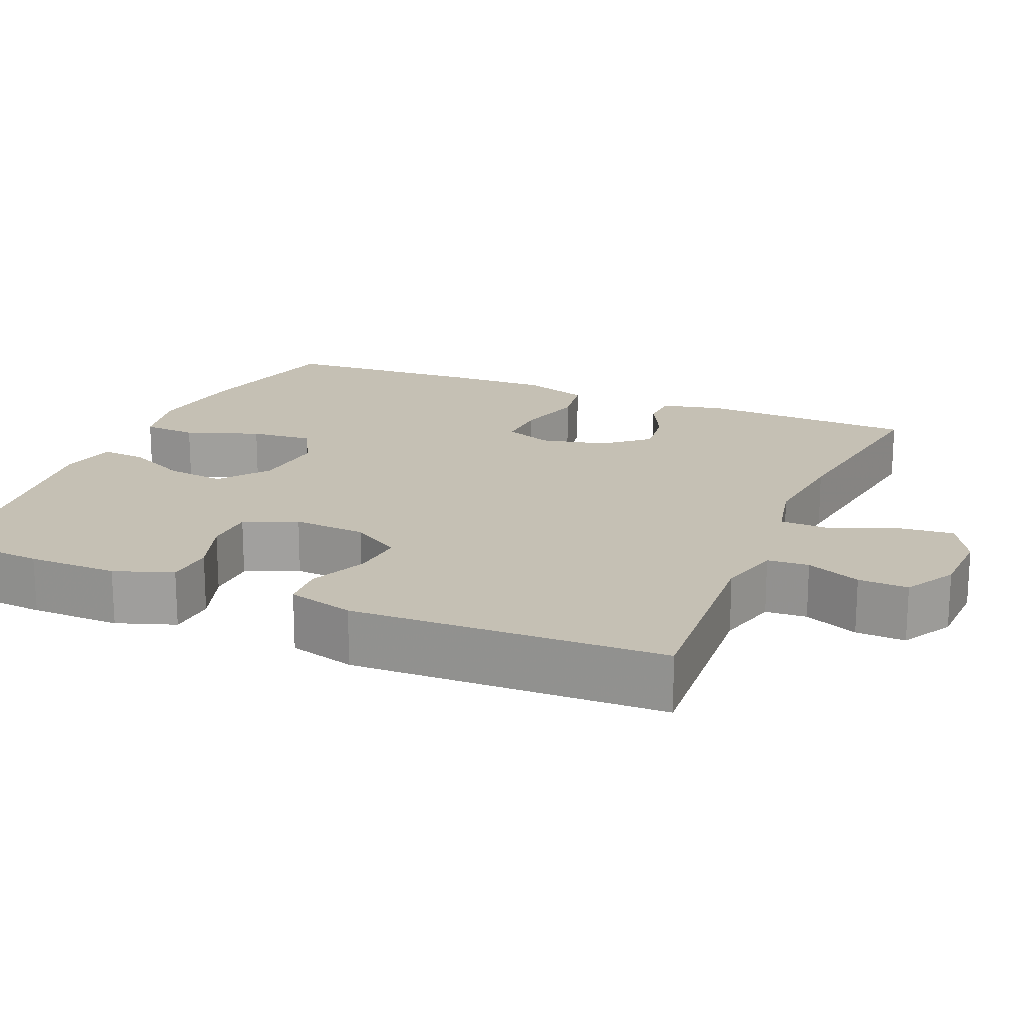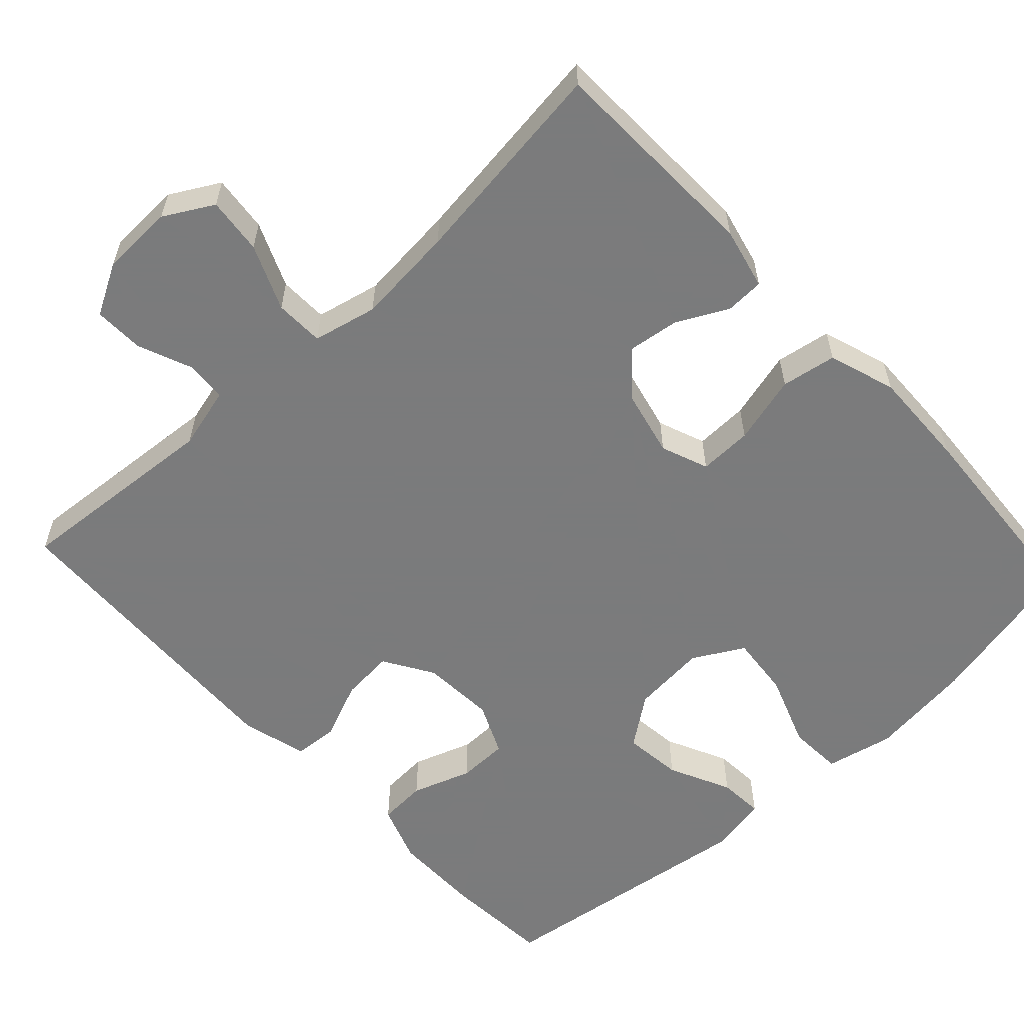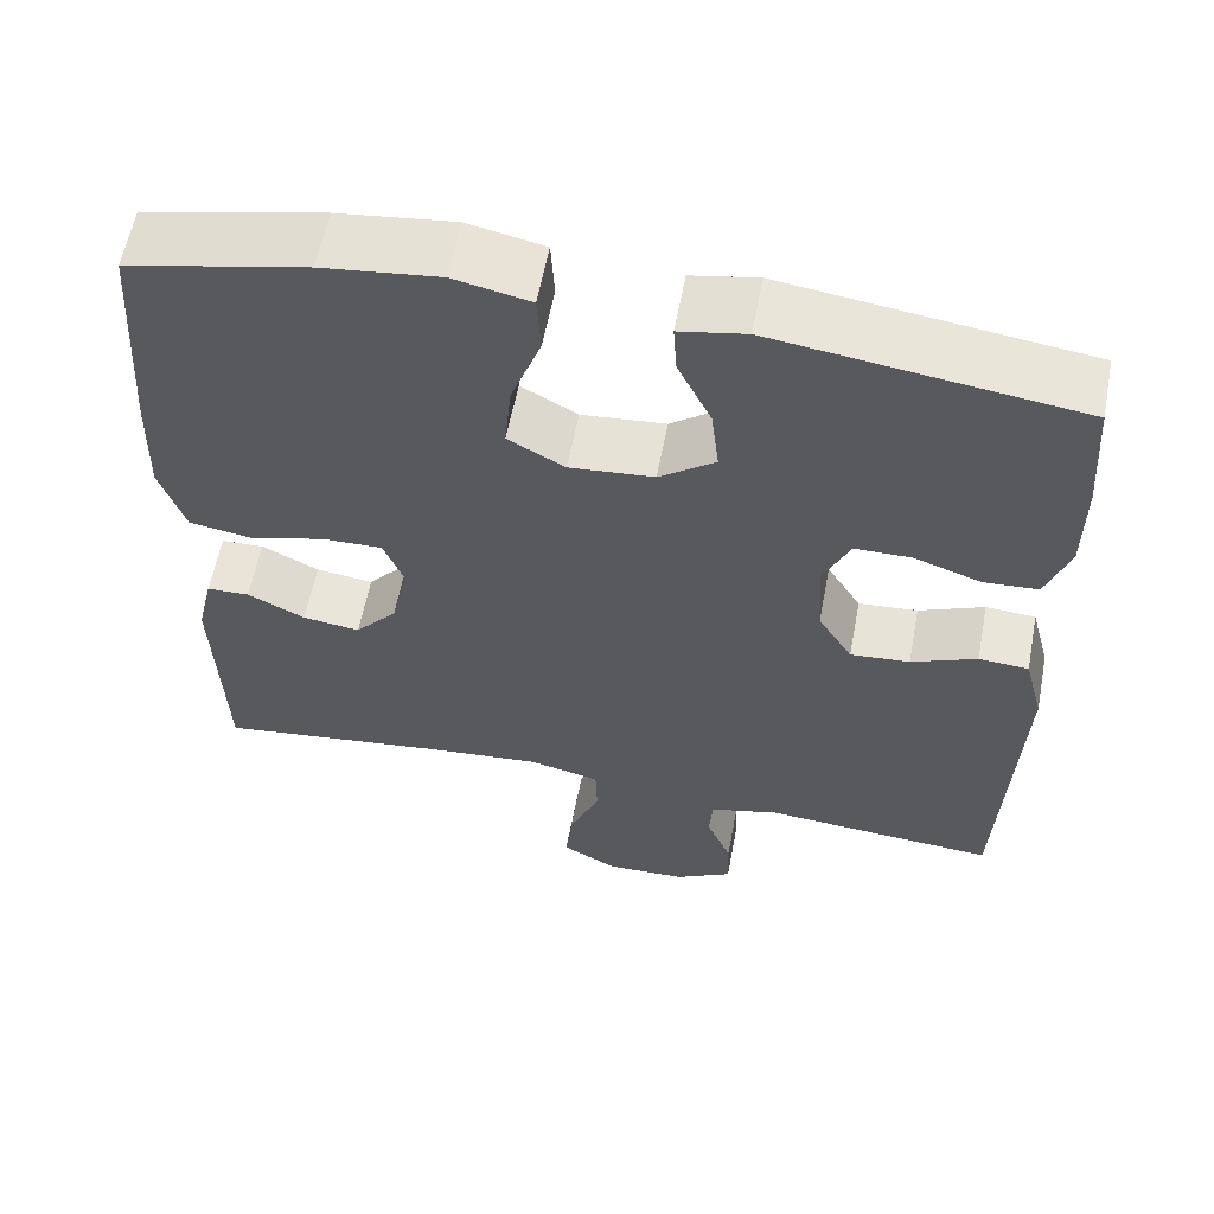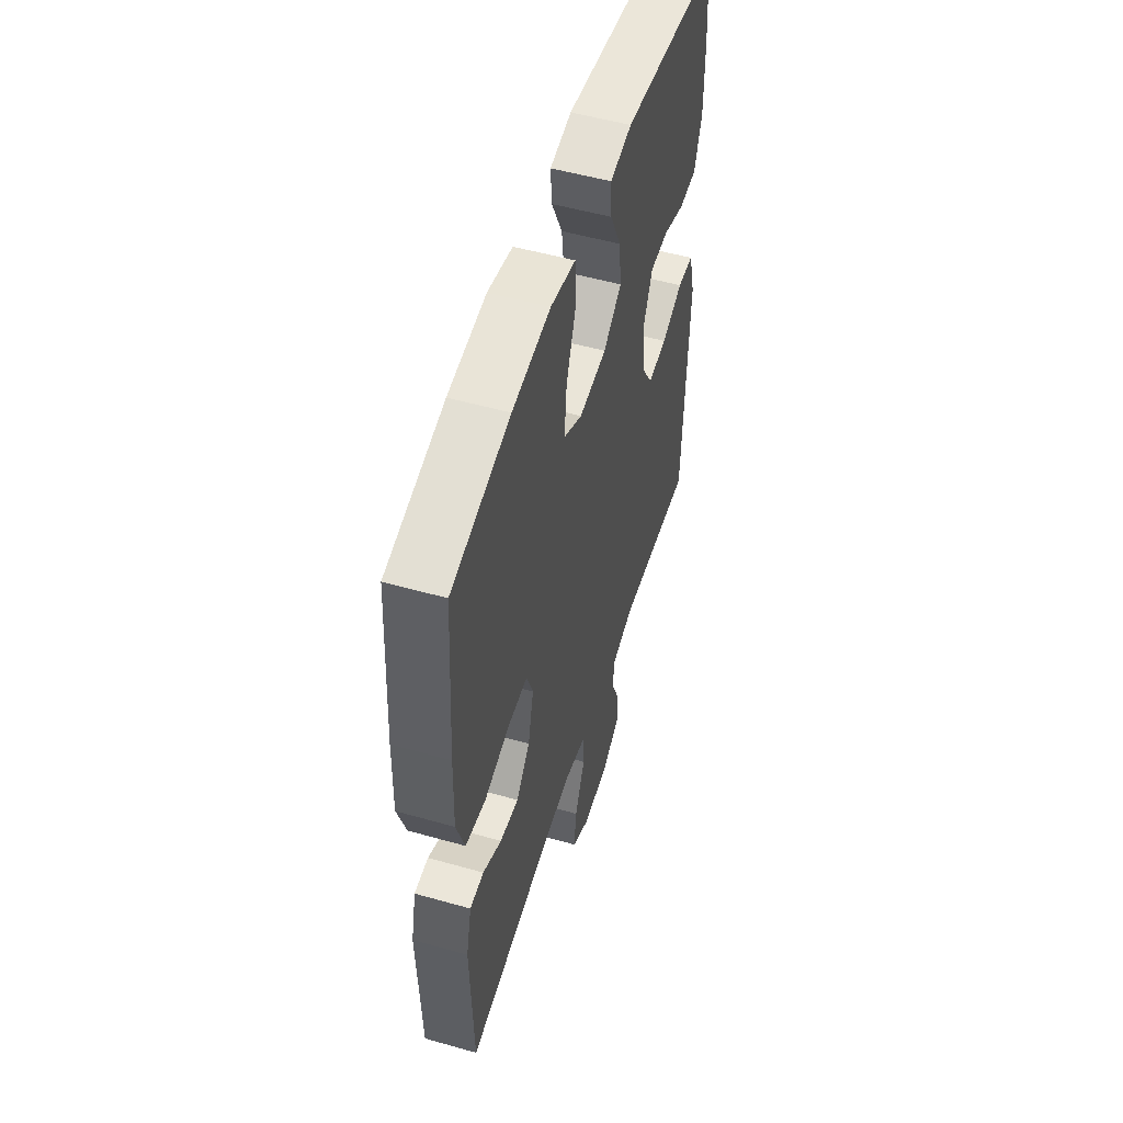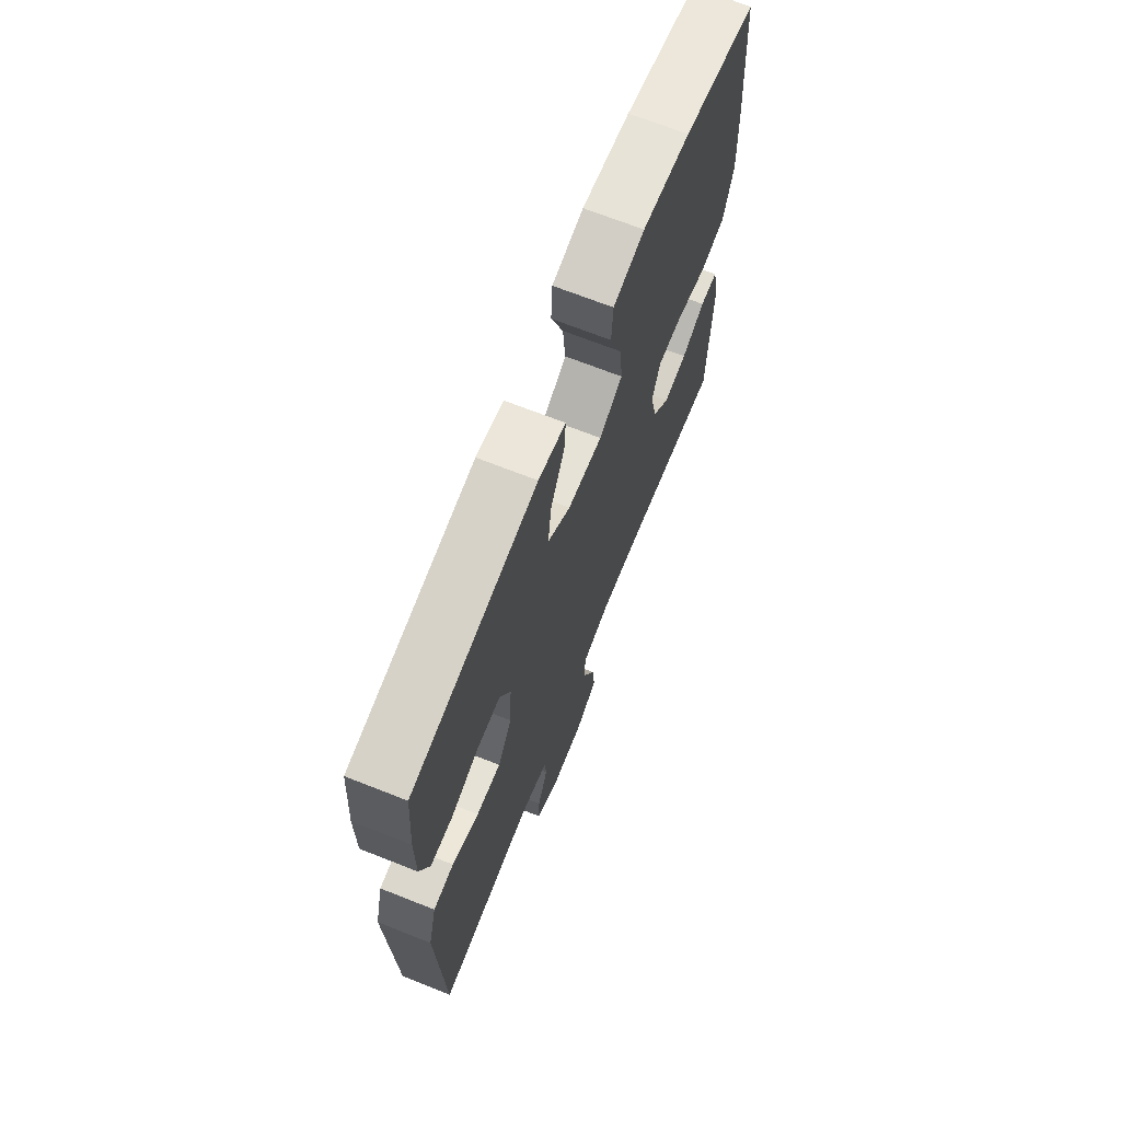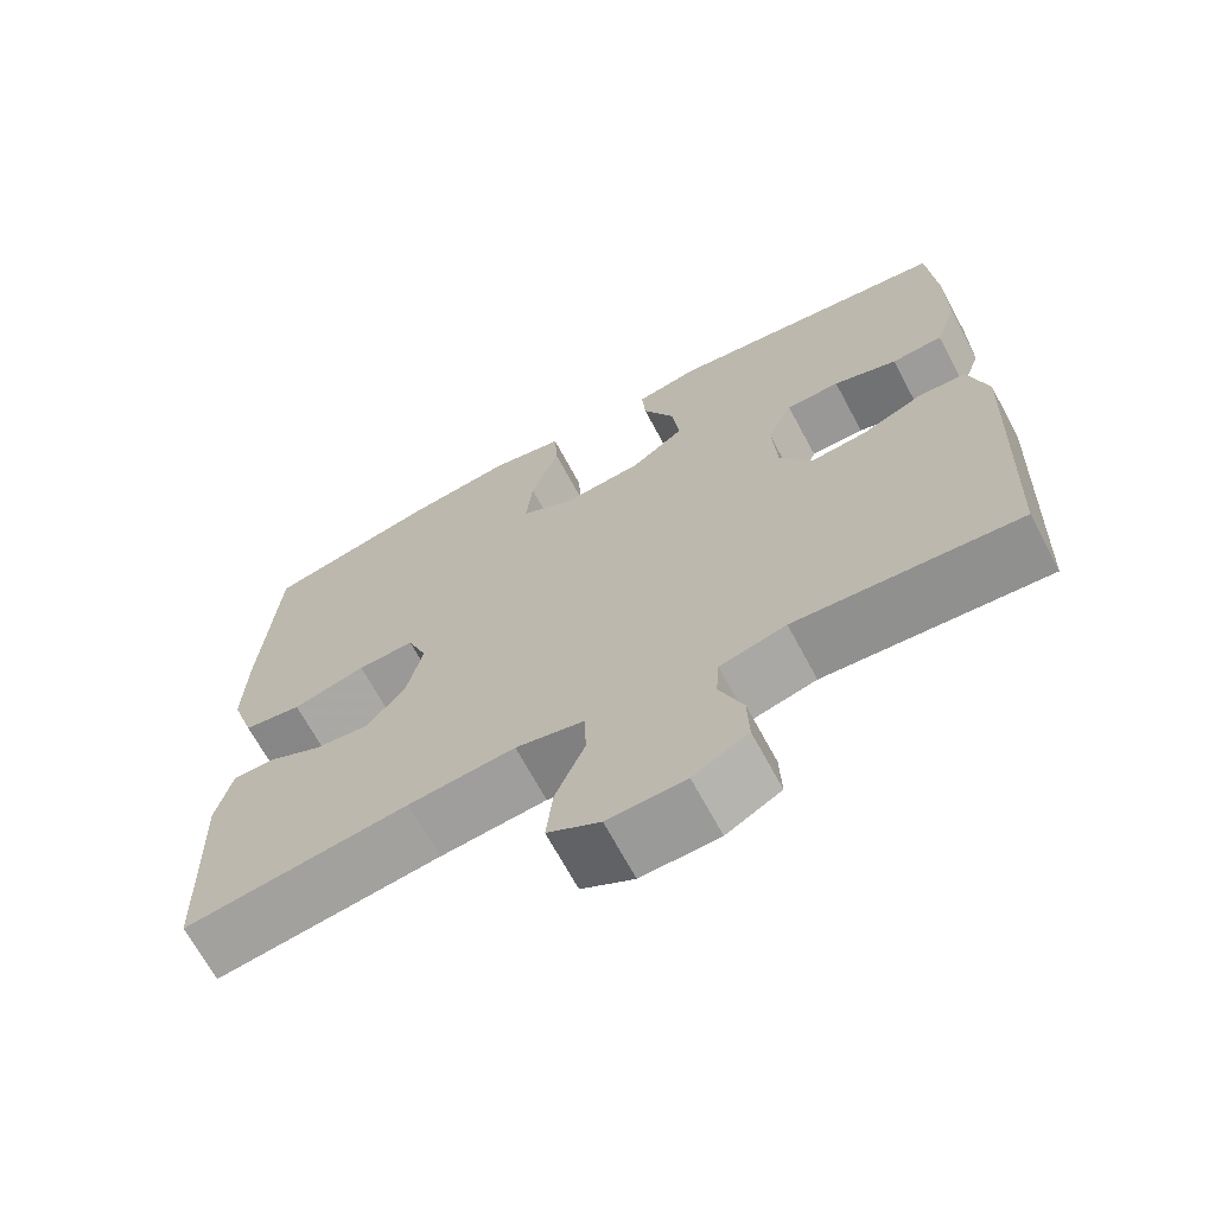
<metadata>
{"format":"obj","ext":"obj","renderer":"f3d","projection":"perspective","resolution":1024,"background":"white","views":[{"elev":18.3,"azim":113.3,"up":"+Y"},{"elev":-58.4,"azim":-137.2,"up":"+Y"},{"elev":59.5,"azim":10.8,"up":"+Z"},{"elev":52.9,"azim":-73.1,"up":"+Z"},{"elev":69.1,"azim":111.6,"up":"+Z"},{"elev":-68.2,"azim":28.2,"up":"+Z"}]}
</metadata>
<code>
v -0.5 0.07 0.5
v -0.292 0.07 0.547
v -0.156 0.07 0.564
v -0.067 0.07 0.545
v -0.063 0.07 0.474
v -0.098 0.07 0.378
v -0.106 0.07 0.296
v -0.04 0.07 0.259
v 0.058 0.07 0.268
v 0.123 0.07 0.316
v 0.114 0.07 0.393
v 0.075 0.07 0.474
v 0.071 0.07 0.533
v 0.148 0.07 0.548
v 0.5 0.07 0.5
v 0.51 0.07 0.36
v 0.51 0.07 0.243
v 0.483 0.07 0.167
v 0.42 0.07 0.163
v 0.342 0.07 0.19
v 0.276 0.07 0.189
v 0.245 0.07 0.121
v 0.251 0.07 0.025
v 0.291 0.07 -0.04
v 0.36 0.07 -0.034
v 0.436 0.07 -0.002
v 0.494 0.07 -0.006
v 0.517 0.07 -0.093
v 0.5 0.07 -0.5
v 0.227 0.07 -0.479
v 0.146 0.07 -0.5
v 0.142 0.07 -0.554
v 0.171 0.07 -0.625
v 0.173 0.07 -0.69
v 0.106 0.07 -0.727
v 0.011 0.07 -0.73
v -0.053 0.07 -0.694
v -0.045 0.07 -0.62
v -0.009 0.07 -0.535
v -0.011 0.07 -0.471
v -0.095 0.07 -0.452
v -0.225 0.07 -0.464
v -0.5 0.07 -0.5
v -0.509 0.07 -0.217
v -0.49 0.07 -0.136
v -0.44 0.07 -0.134
v -0.373 0.07 -0.168
v -0.306 0.07 -0.177
v -0.257 0.07 -0.121
v -0.237 0.07 -0.034
v -0.261 0.07 0.028
v -0.331 0.07 0.026
v -0.421 0.07 0.002
v -0.493 0.07 0.014
v -0.522 0.07 0.102
v -0.518 0.07 0.232
v -0.5 0 0.5
v -0.292 0 0.547
v -0.156 0 0.564
v -0.067 0 0.545
v -0.063 0 0.474
v -0.098 0 0.378
v -0.106 0 0.296
v -0.04 0 0.259
v 0.058 0 0.268
v 0.123 0 0.316
v 0.114 0 0.393
v 0.075 0 0.474
v 0.071 0 0.533
v 0.148 0 0.548
v 0.5 0 0.5
v 0.51 0 0.36
v 0.51 0 0.243
v 0.483 0 0.167
v 0.42 0 0.163
v 0.342 0 0.19
v 0.276 0 0.189
v 0.245 0 0.121
v 0.251 0 0.025
v 0.291 0 -0.04
v 0.36 0 -0.034
v 0.436 0 -0.002
v 0.494 0 -0.006
v 0.517 0 -0.093
v 0.5 0 -0.5
v 0.227 0 -0.479
v 0.146 0 -0.5
v 0.142 0 -0.554
v 0.171 0 -0.625
v 0.173 0 -0.69
v 0.106 0 -0.727
v 0.011 0 -0.73
v -0.053 0 -0.694
v -0.045 0 -0.62
v -0.009 0 -0.535
v -0.011 0 -0.471
v -0.095 0 -0.452
v -0.225 0 -0.464
v -0.5 0 -0.5
v -0.509 0 -0.217
v -0.49 0 -0.136
v -0.44 0 -0.134
v -0.373 0 -0.168
v -0.306 0 -0.177
v -0.257 0 -0.121
v -0.237 0 -0.034
v -0.261 0 0.028
v -0.331 0 0.026
v -0.421 0 0.002
v -0.493 0 0.014
v -0.522 0 0.102
v -0.518 0 0.232
f 52 53 54 55
f 51 52 55 56
f 44 45 46 47
f 42 43 44 47
f 41 42 47 48
f 40 41 48 49
f 36 37 38 39
f 36 39 40
f 35 36 40
f 32 33 34 35
f 31 32 35 40
f 30 31 40 49
f 25 26 27 28
f 24 25 28 29
f 23 24 29 30
f 17 18 19 20
f 17 20 21
f 16 17 21
f 15 16 21
f 14 15 21
f 11 12 13 14
f 10 11 14 21
f 9 10 21 22
f 3 4 5 6
f 3 6 7
f 2 3 7
f 51 56 1 2
f 50 51 2 7
f 49 50 7 8
f 22 23 30 49
f 8 9 22 49
f 111 110 109 108
f 112 111 108 107
f 103 102 101 100
f 103 100 99 98
f 104 103 98 97
f 105 104 97 96
f 95 94 93 92
f 96 95 92
f 96 92 91
f 91 90 89 88
f 96 91 88 87
f 105 96 87 86
f 84 83 82 81
f 85 84 81 80
f 86 85 80 79
f 76 75 74 73
f 77 76 73
f 77 73 72
f 77 72 71
f 77 71 70
f 70 69 68 67
f 77 70 67 66
f 78 77 66 65
f 62 61 60 59
f 63 62 59
f 63 59 58
f 58 57 112 107
f 63 58 107 106
f 64 63 106 105
f 105 86 79 78
f 105 78 65 64
f 1 57 58 2
f 2 58 59 3
f 3 59 60 4
f 4 60 61 5
f 5 61 62 6
f 6 62 63 7
f 7 63 64 8
f 8 64 65 9
f 9 65 66 10
f 10 66 67 11
f 11 67 68 12
f 12 68 69 13
f 13 69 70 14
f 14 70 71 15
f 15 71 72 16
f 16 72 73 17
f 17 73 74 18
f 18 74 75 19
f 19 75 76 20
f 20 76 77 21
f 21 77 78 22
f 22 78 79 23
f 23 79 80 24
f 24 80 81 25
f 25 81 82 26
f 26 82 83 27
f 27 83 84 28
f 28 84 85 29
f 29 85 86 30
f 30 86 87 31
f 31 87 88 32
f 32 88 89 33
f 33 89 90 34
f 34 90 91 35
f 35 91 92 36
f 36 92 93 37
f 37 93 94 38
f 38 94 95 39
f 39 95 96 40
f 40 96 97 41
f 41 97 98 42
f 42 98 99 43
f 43 99 100 44
f 44 100 101 45
f 45 101 102 46
f 46 102 103 47
f 47 103 104 48
f 48 104 105 49
f 49 105 106 50
f 50 106 107 51
f 51 107 108 52
f 52 108 109 53
f 53 109 110 54
f 54 110 111 55
f 55 111 112 56
f 56 112 57 1

</code>
